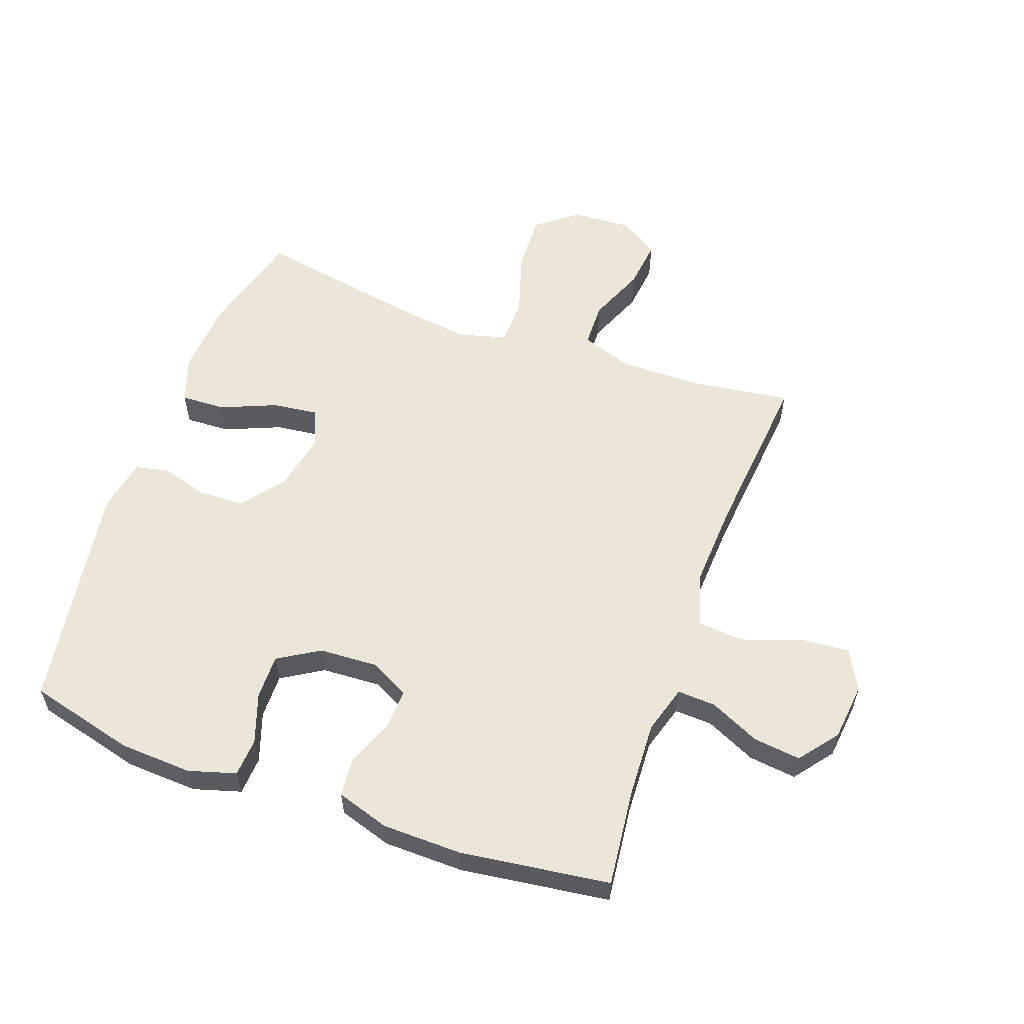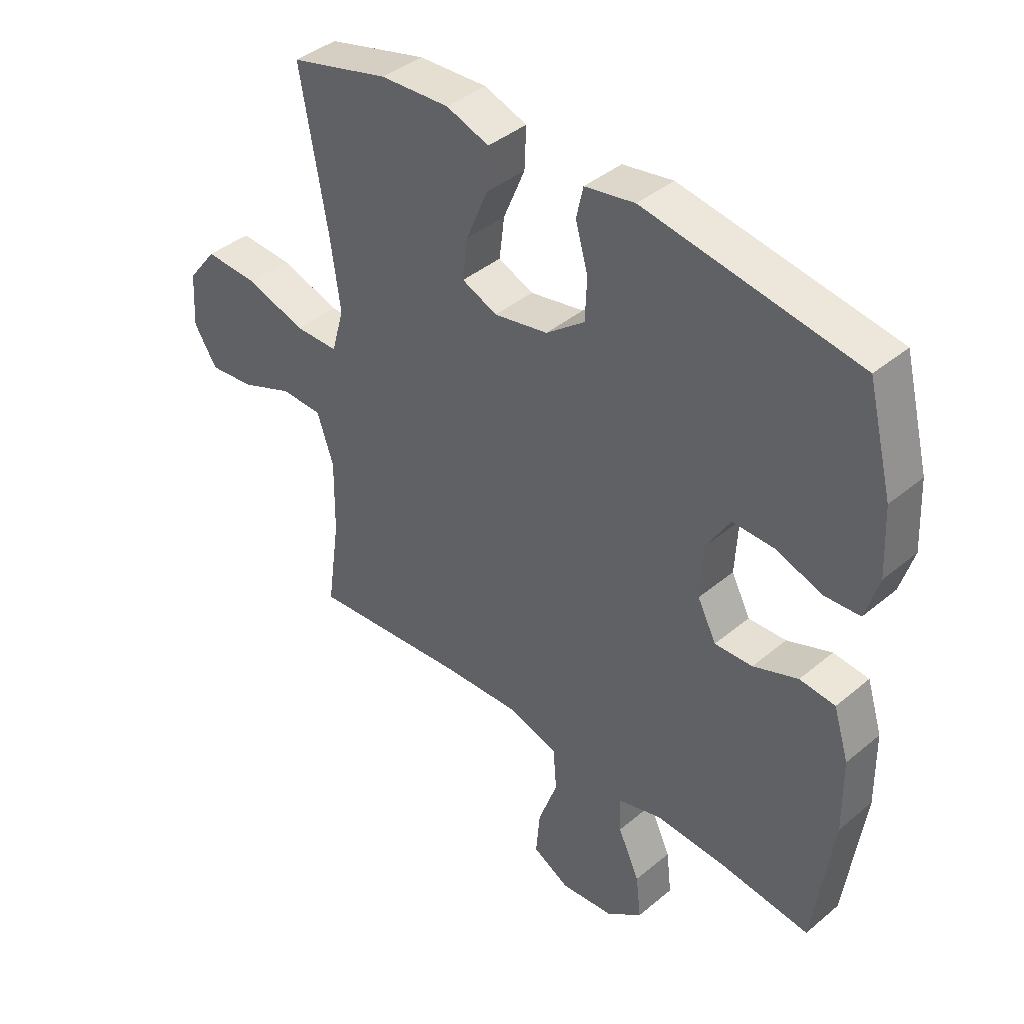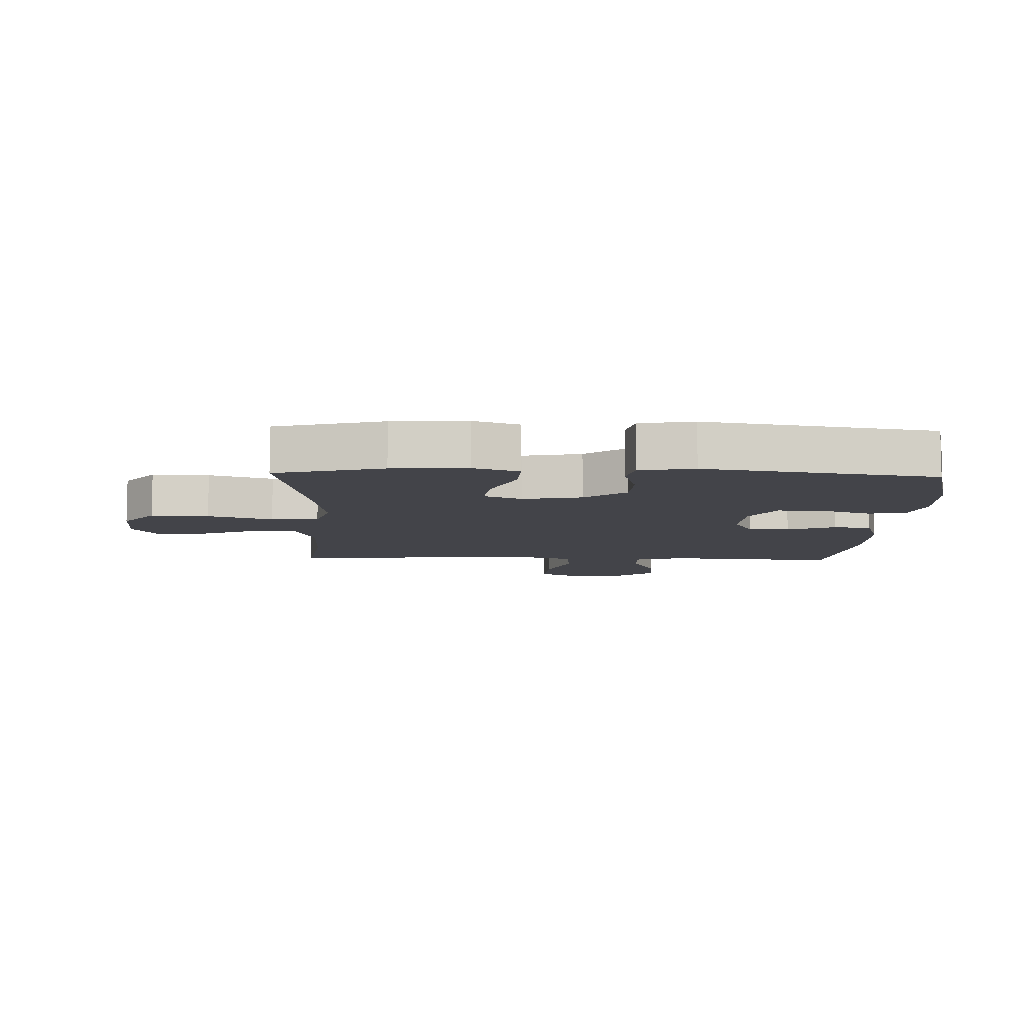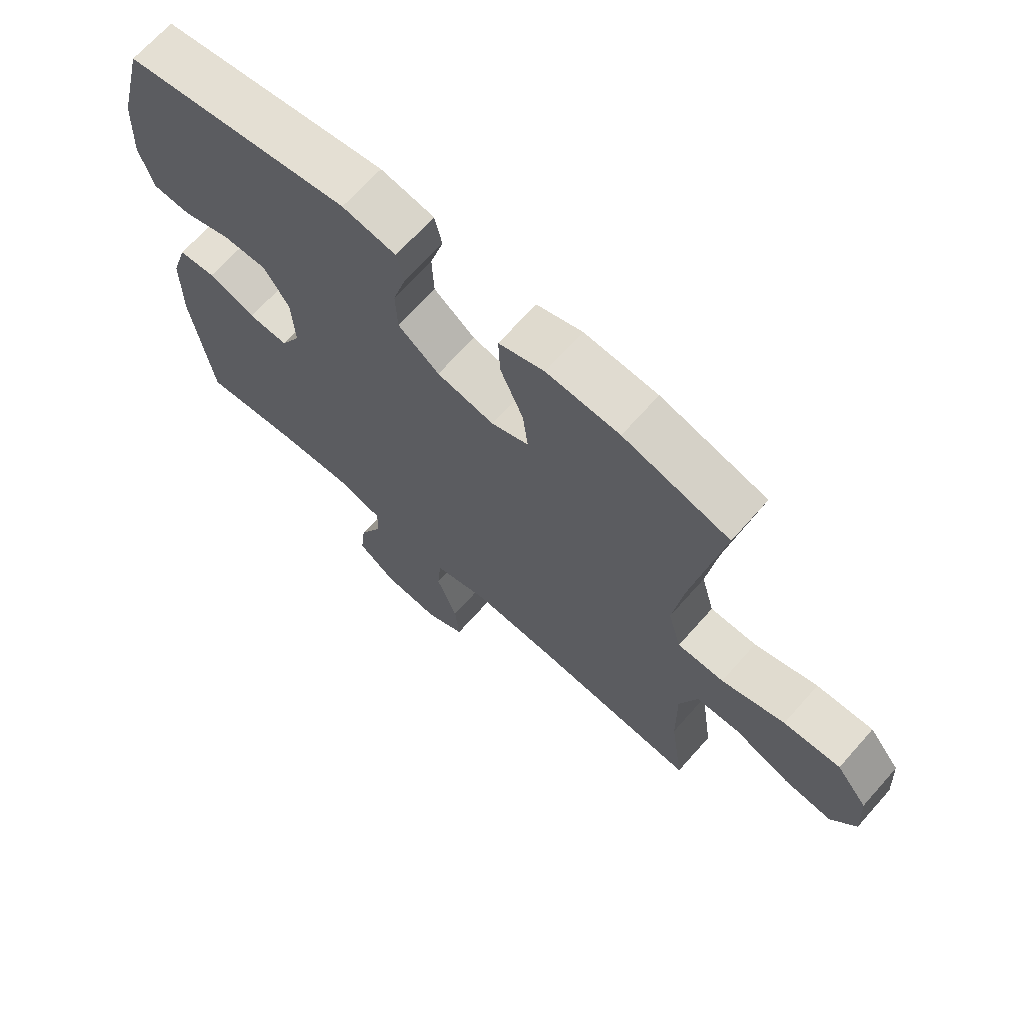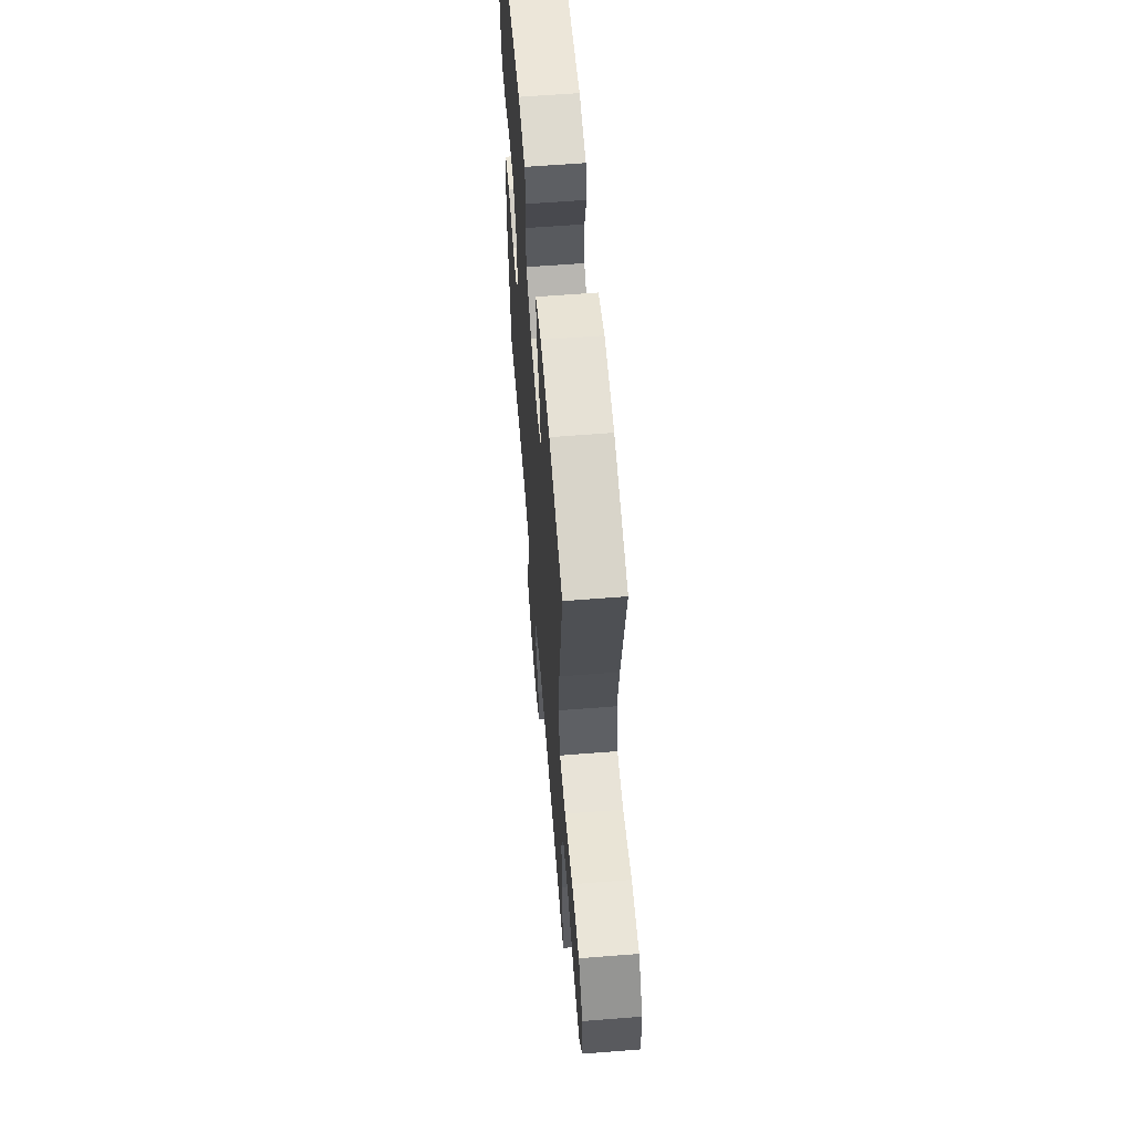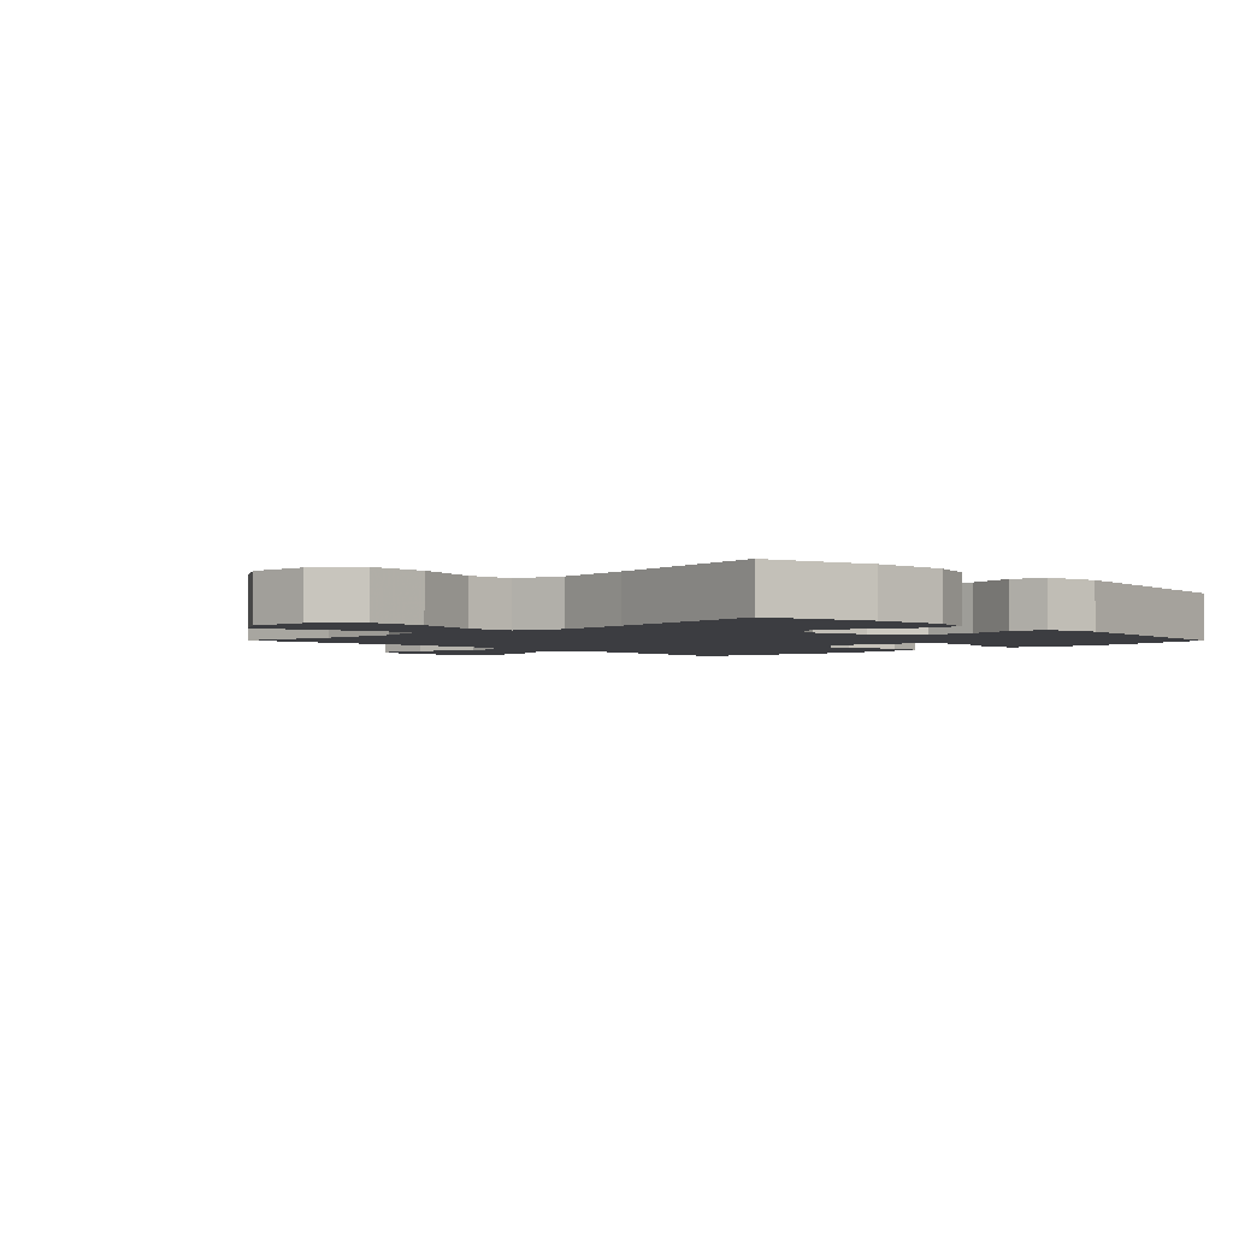
<metadata>
{"format":"obj","ext":"obj","renderer":"f3d","projection":"perspective","resolution":1024,"background":"white","views":[{"elev":57.4,"azim":109.9,"up":"+Y"},{"elev":40.8,"azim":44.6,"up":"+Z"},{"elev":-8.5,"azim":-2.0,"up":"+Y"},{"elev":68.4,"azim":-138.4,"up":"+Z"},{"elev":60.9,"azim":-94.6,"up":"+Z"},{"elev":-2.8,"azim":-45.2,"up":"+Y"}]}
</metadata>
<code>
v 0.5 0.07 -0.5
v 0.341 0.07 -0.482
v 0.218 0.07 -0.476
v 0.14 0.07 -0.499
v 0.143 0.07 -0.561
v 0.181 0.07 -0.643
v 0.19 0.07 -0.72
v 0.127 0.07 -0.769
v 0.033 0.07 -0.779
v -0.032 0.07 -0.744
v -0.025 0.07 -0.664
v 0.009 0.07 -0.569
v 0.003 0.07 -0.494
v -0.087 0.07 -0.467
v -0.223 0.07 -0.474
v -0.5 0.07 -0.5
v -0.477 0.07 -0.339
v -0.475 0.07 -0.206
v -0.504 0.07 -0.12
v -0.577 0.07 -0.118
v -0.67 0.07 -0.156
v -0.75 0.07 -0.165
v -0.791 0.07 -0.101
v -0.785 0.07 -0.004
v -0.733 0.07 0.063
v -0.639 0.07 0.059
v -0.534 0.07 0.026
v -0.457 0.07 0.027
v -0.435 0.07 0.106
v -0.452 0.07 0.229
v -0.5 0.07 0.5
v -0.325 0.07 0.547
v -0.204 0.07 0.554
v -0.129 0.07 0.528
v -0.132 0.07 0.456
v -0.17 0.07 0.365
v -0.179 0.07 0.292
v -0.117 0.07 0.266
v -0.022 0.07 0.285
v 0.046 0.07 0.338
v 0.049 0.07 0.413
v 0.027 0.07 0.49
v 0.039 0.07 0.544
v 0.127 0.07 0.56
v 0.5 0.07 0.5
v 0.544 0.07 0.327
v 0.55 0.07 0.209
v 0.527 0.07 0.132
v 0.465 0.07 0.128
v 0.384 0.07 0.156
v 0.311 0.07 0.157
v 0.27 0.07 0.09
v 0.265 0.07 -0.005
v 0.298 0.07 -0.069
v 0.364 0.07 -0.066
v 0.442 0.07 -0.036
v 0.504 0.07 -0.042
v 0.531 0.07 -0.128
v 0.533 0.07 -0.258
v 0.5 0 -0.5
v 0.341 0 -0.482
v 0.218 0 -0.476
v 0.14 0 -0.499
v 0.143 0 -0.561
v 0.181 0 -0.643
v 0.19 0 -0.72
v 0.127 0 -0.769
v 0.033 0 -0.779
v -0.032 0 -0.744
v -0.025 0 -0.664
v 0.009 0 -0.569
v 0.003 0 -0.494
v -0.087 0 -0.467
v -0.223 0 -0.474
v -0.5 0 -0.5
v -0.477 0 -0.339
v -0.475 0 -0.206
v -0.504 0 -0.12
v -0.577 0 -0.118
v -0.67 0 -0.156
v -0.75 0 -0.165
v -0.791 0 -0.101
v -0.785 0 -0.004
v -0.733 0 0.063
v -0.639 0 0.059
v -0.534 0 0.026
v -0.457 0 0.027
v -0.435 0 0.106
v -0.452 0 0.229
v -0.5 0 0.5
v -0.325 0 0.547
v -0.204 0 0.554
v -0.129 0 0.528
v -0.132 0 0.456
v -0.17 0 0.365
v -0.179 0 0.292
v -0.117 0 0.266
v -0.022 0 0.285
v 0.046 0 0.338
v 0.049 0 0.413
v 0.027 0 0.49
v 0.039 0 0.544
v 0.127 0 0.56
v 0.5 0 0.5
v 0.544 0 0.327
v 0.55 0 0.209
v 0.527 0 0.132
v 0.465 0 0.128
v 0.384 0 0.156
v 0.311 0 0.157
v 0.27 0 0.09
v 0.265 0 -0.005
v 0.298 0 -0.069
v 0.364 0 -0.066
v 0.442 0 -0.036
v 0.504 0 -0.042
v 0.531 0 -0.128
v 0.533 0 -0.258
f 58 59 1 2
f 55 56 57 58
f 54 55 58 2
f 53 54 2 3
f 52 53 3 4
f 47 48 49 50
f 47 50 51
f 46 47 51
f 45 46 51
f 44 45 51 52
f 41 42 43 44
f 40 41 44 52
f 33 34 35 36
f 33 36 37
f 30 31 32 33
f 29 30 33 37
f 28 29 37 38
f 24 25 26 27
f 24 27 28
f 23 24 28
f 20 21 22 23
f 19 20 23 28
f 18 19 28 38
f 15 16 17
f 14 15 17 18
f 13 14 18 38
f 9 10 11 12
f 9 12 13
f 8 9 13
f 5 6 7 8
f 4 5 8 13
f 39 40 52 4
f 4 13 38 39
f 61 60 118 117
f 117 116 115 114
f 61 117 114 113
f 62 61 113 112
f 63 62 112 111
f 109 108 107 106
f 110 109 106
f 110 106 105
f 110 105 104
f 111 110 104 103
f 103 102 101 100
f 111 103 100 99
f 95 94 93 92
f 96 95 92
f 92 91 90 89
f 96 92 89 88
f 97 96 88 87
f 86 85 84 83
f 87 86 83
f 87 83 82
f 82 81 80 79
f 87 82 79 78
f 97 87 78 77
f 76 75 74
f 77 76 74 73
f 97 77 73 72
f 71 70 69 68
f 72 71 68
f 72 68 67
f 67 66 65 64
f 72 67 64 63
f 63 111 99 98
f 98 97 72 63
f 1 60 61 2
f 2 61 62 3
f 3 62 63 4
f 4 63 64 5
f 5 64 65 6
f 6 65 66 7
f 7 66 67 8
f 8 67 68 9
f 9 68 69 10
f 10 69 70 11
f 11 70 71 12
f 12 71 72 13
f 13 72 73 14
f 14 73 74 15
f 15 74 75 16
f 16 75 76 17
f 17 76 77 18
f 18 77 78 19
f 19 78 79 20
f 20 79 80 21
f 21 80 81 22
f 22 81 82 23
f 23 82 83 24
f 24 83 84 25
f 25 84 85 26
f 26 85 86 27
f 27 86 87 28
f 28 87 88 29
f 29 88 89 30
f 30 89 90 31
f 31 90 91 32
f 32 91 92 33
f 33 92 93 34
f 34 93 94 35
f 35 94 95 36
f 36 95 96 37
f 37 96 97 38
f 38 97 98 39
f 39 98 99 40
f 40 99 100 41
f 41 100 101 42
f 42 101 102 43
f 43 102 103 44
f 44 103 104 45
f 45 104 105 46
f 46 105 106 47
f 47 106 107 48
f 48 107 108 49
f 49 108 109 50
f 50 109 110 51
f 51 110 111 52
f 52 111 112 53
f 53 112 113 54
f 54 113 114 55
f 55 114 115 56
f 56 115 116 57
f 57 116 117 58
f 58 117 118 59
f 59 118 60 1

</code>
